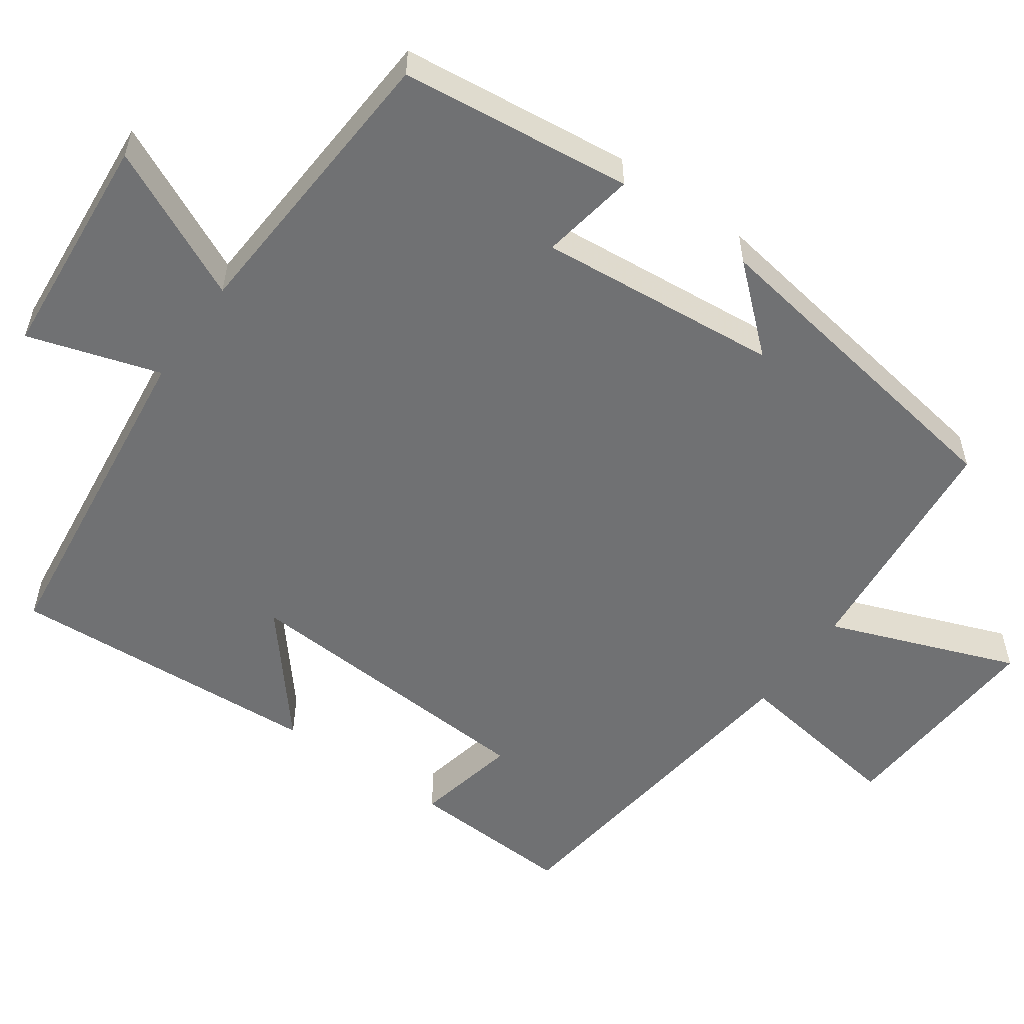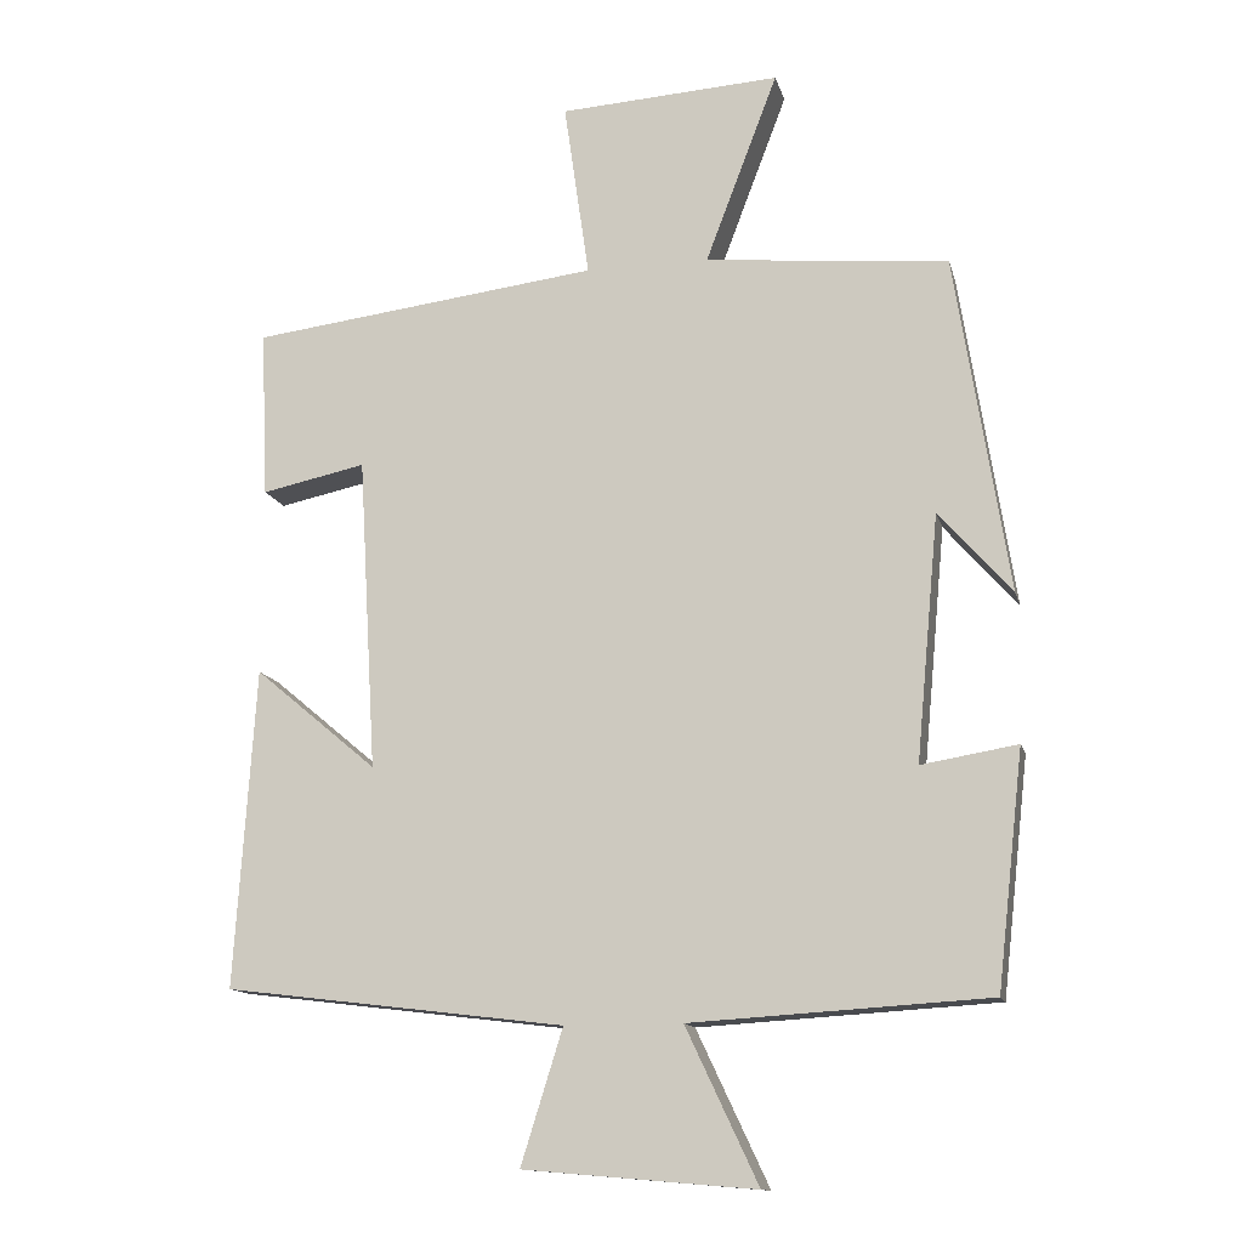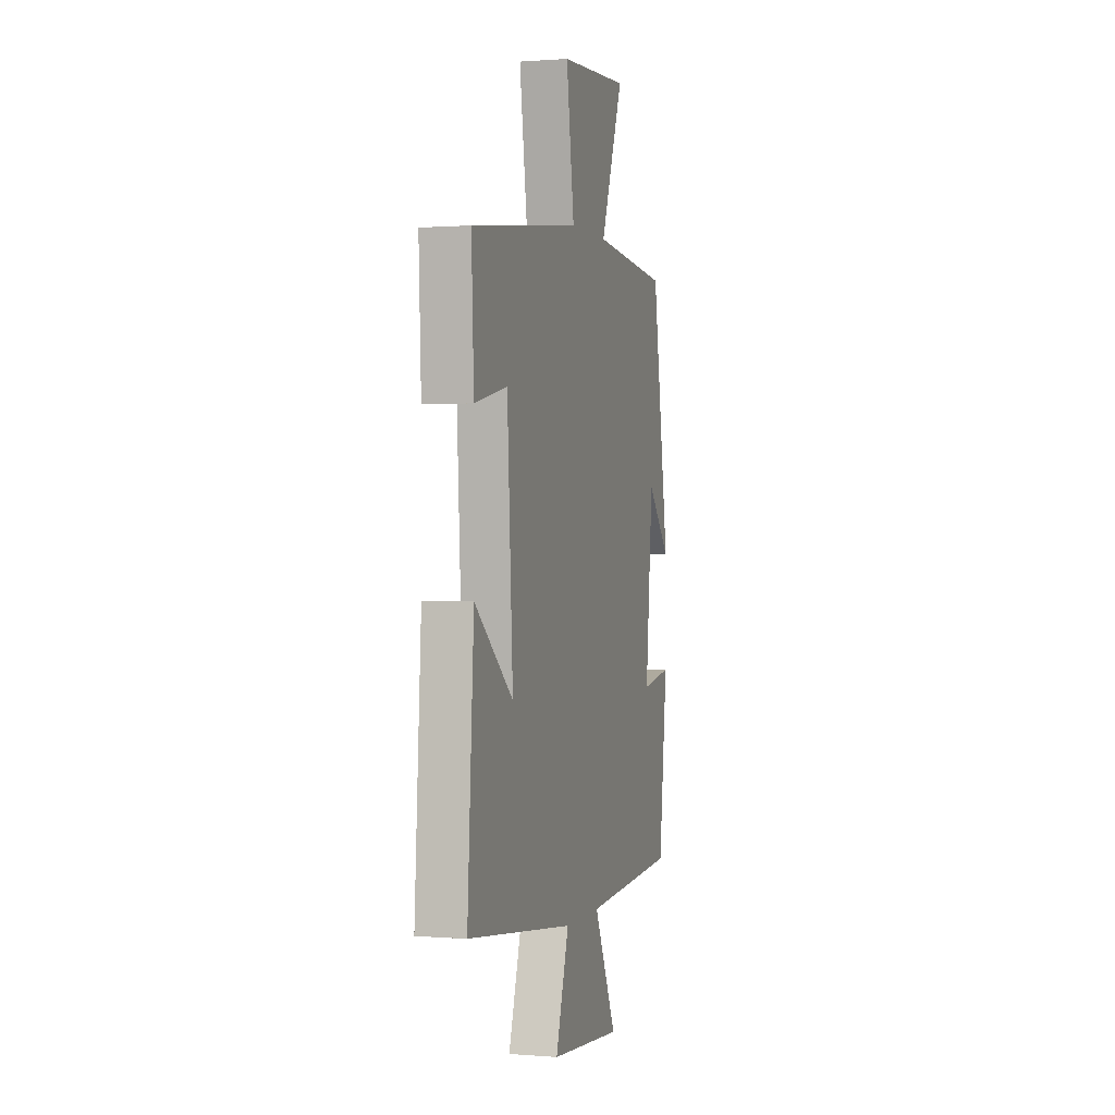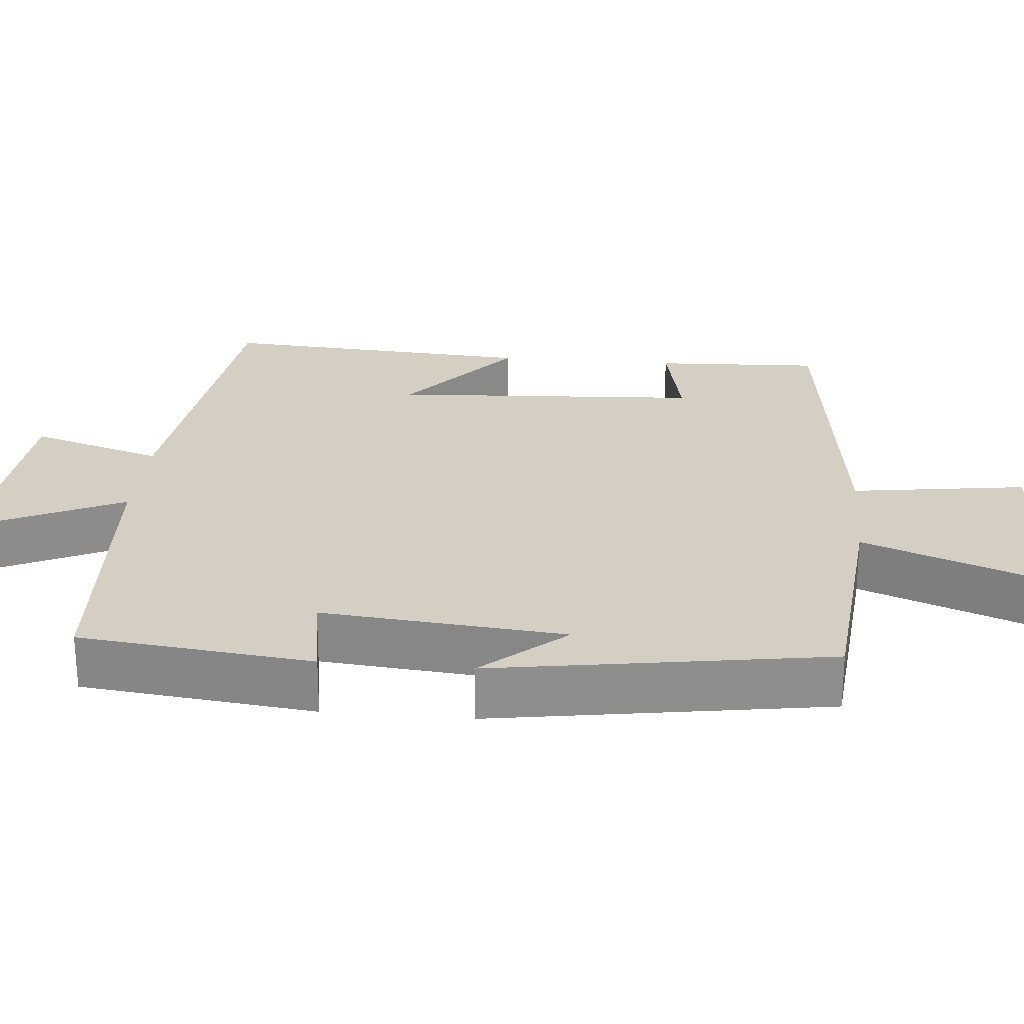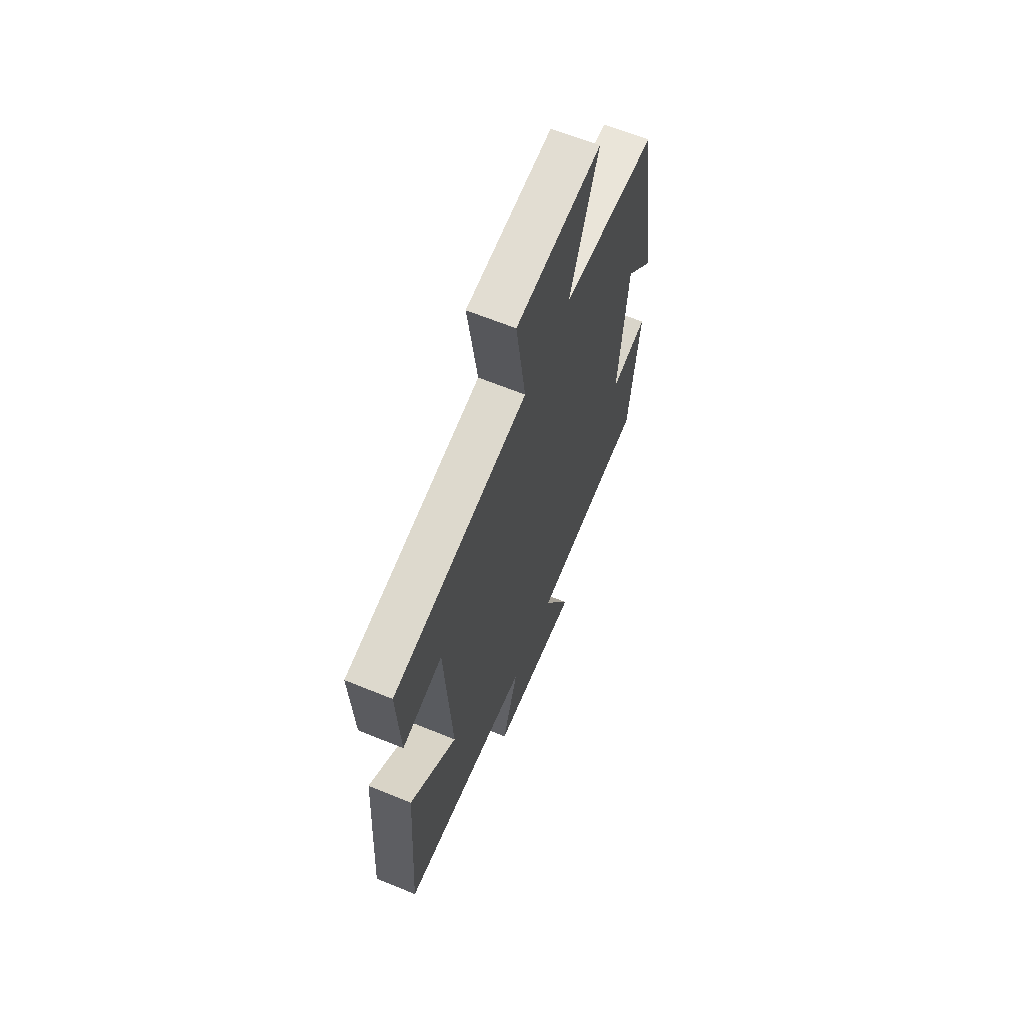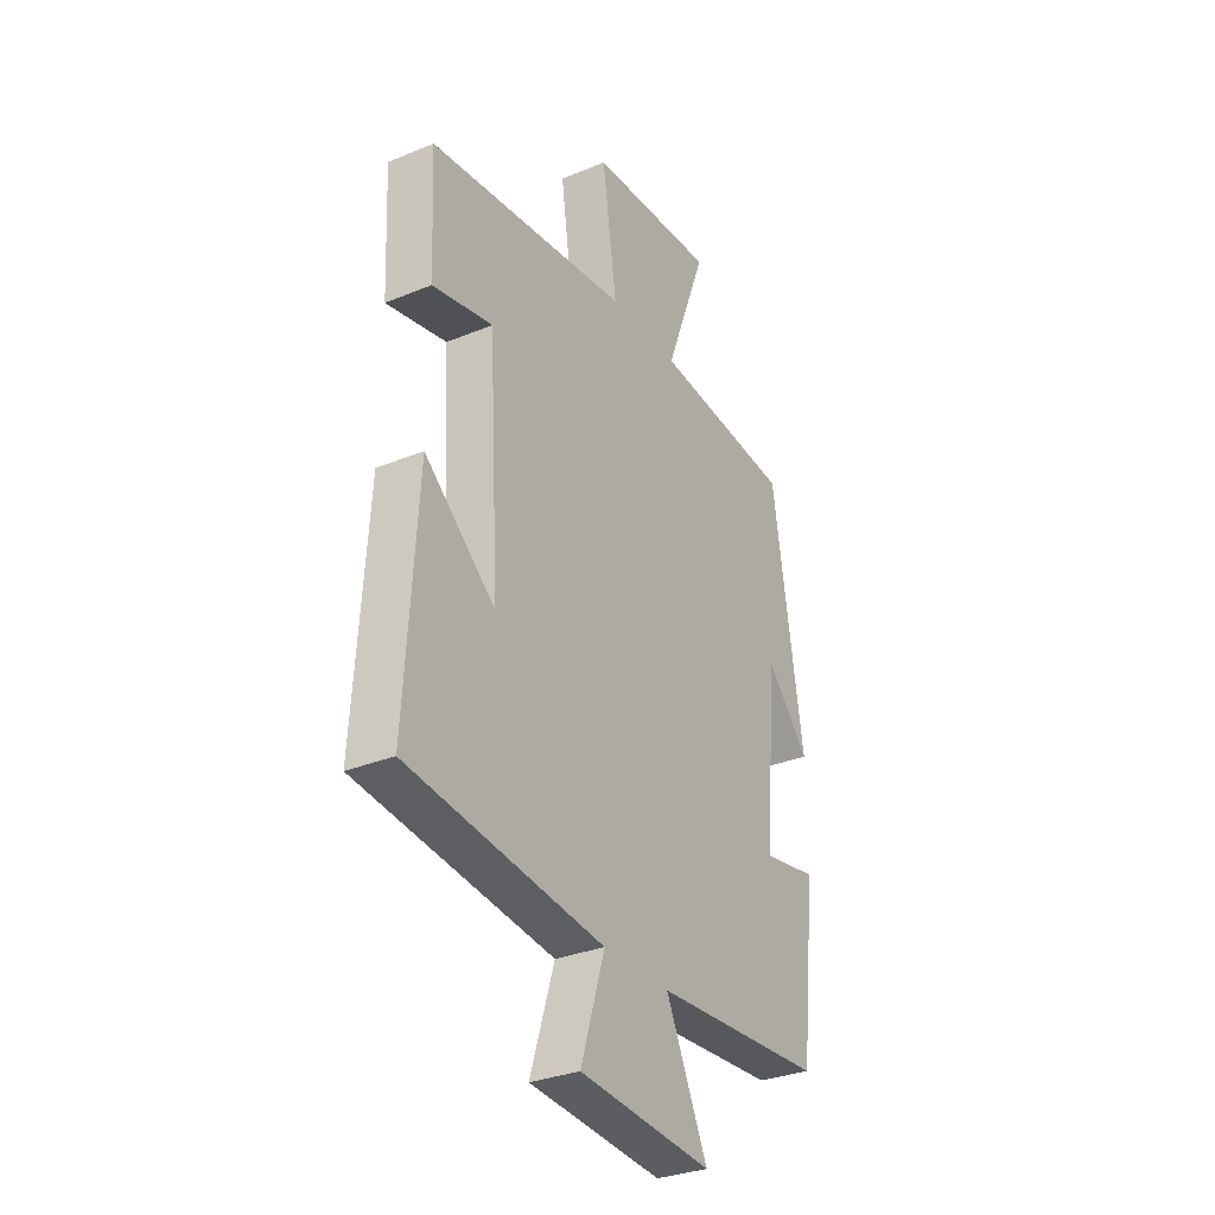
<metadata>
{"format":"obj","ext":"obj","renderer":"f3d","projection":"perspective","resolution":1024,"background":"white","views":[{"elev":-55.2,"azim":-125.4,"up":"+Y"},{"elev":-13.2,"azim":-166.5,"up":"+Z"},{"elev":0.6,"azim":106.5,"up":"+Z"},{"elev":25.5,"azim":-84.9,"up":"+Y"},{"elev":64.5,"azim":112.4,"up":"+Z"},{"elev":-31.3,"azim":120.4,"up":"+Z"}]}
</metadata>
<code>
v -0.43 0.07 0.47
v -0.111 0.07 0.5
v -0.206 0.07 0.75
v 0.084 0.07 0.732
v 0.051 0.07 0.5
v 0.51 0.07 0.443
v 0.5 0.07 0.222
v 0.363 0.07 0.251
v 0.339 0.07 -0.161
v 0.5 0.07 -0.026
v 0.527 0.07 -0.445
v 0.08 0.07 -0.5
v 0.135 0.07 -0.676
v -0.169 0.07 -0.702
v -0.074 0.07 -0.5
v -0.465 0.07 -0.476
v -0.5 0.07 -0.167
v -0.374 0.07 -0.188
v -0.404 0.07 0.134
v -0.5 0.07 0.025
v -0.43 0 0.47
v -0.111 0 0.5
v -0.206 0 0.75
v 0.084 0 0.732
v 0.051 0 0.5
v 0.51 0 0.443
v 0.5 0 0.222
v 0.363 0 0.251
v 0.339 0 -0.161
v 0.5 0 -0.026
v 0.527 0 -0.445
v 0.08 0 -0.5
v 0.135 0 -0.676
v -0.169 0 -0.702
v -0.074 0 -0.5
v -0.465 0 -0.476
v -0.5 0 -0.167
v -0.374 0 -0.188
v -0.404 0 0.134
v -0.5 0 0.025
f 19 20 1 2
f 18 19 2
f 15 16 17 18
f 15 18 2
f 12 13 14 15
f 12 15 2
f 9 10 11 12
f 8 9 12 2
f 5 6 7 8
f 5 8 2
f 2 3 4 5
f 22 21 40 39
f 22 39 38
f 38 37 36 35
f 22 38 35
f 35 34 33 32
f 22 35 32
f 32 31 30 29
f 22 32 29 28
f 28 27 26 25
f 22 28 25
f 25 24 23 22
f 1 21 22 2
f 2 22 23 3
f 3 23 24 4
f 4 24 25 5
f 5 25 26 6
f 6 26 27 7
f 7 27 28 8
f 8 28 29 9
f 9 29 30 10
f 10 30 31 11
f 11 31 32 12
f 12 32 33 13
f 13 33 34 14
f 14 34 35 15
f 15 35 36 16
f 16 36 37 17
f 17 37 38 18
f 18 38 39 19
f 19 39 40 20
f 20 40 21 1

</code>
